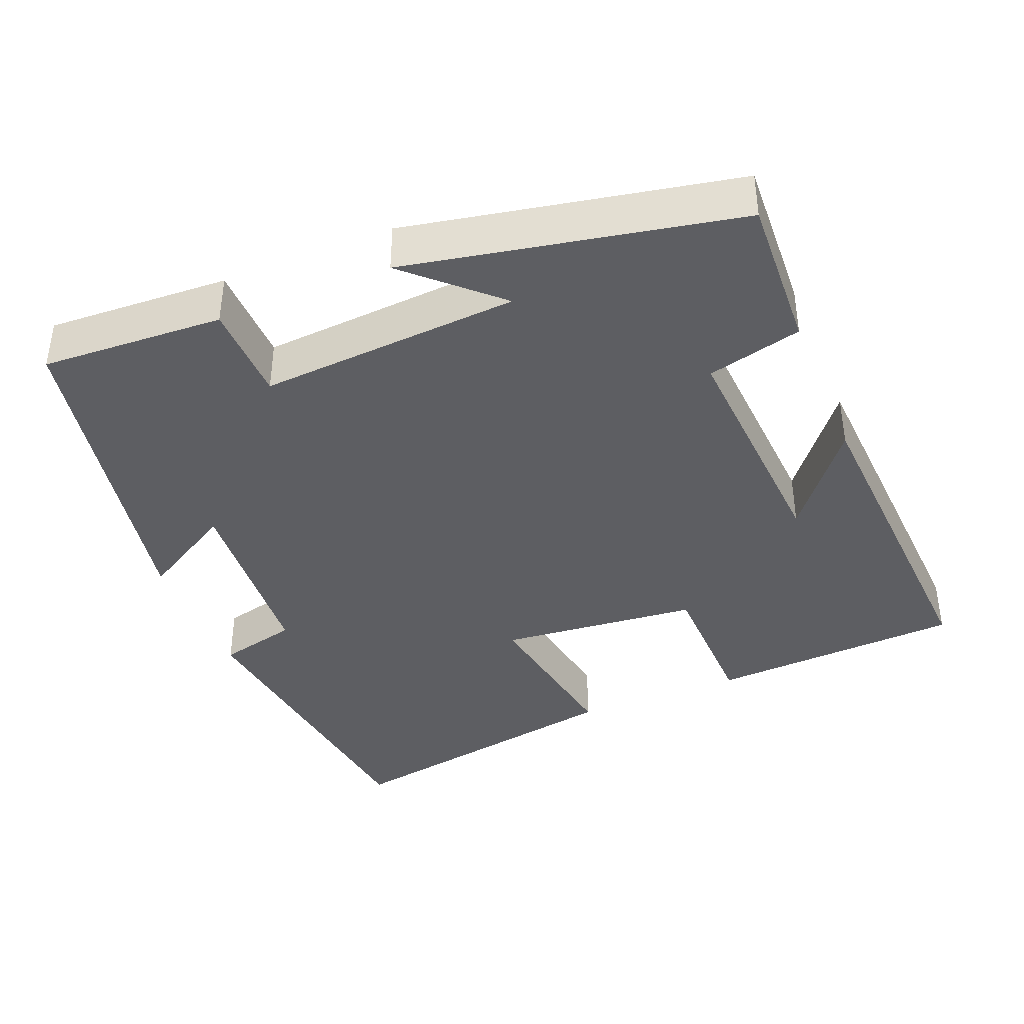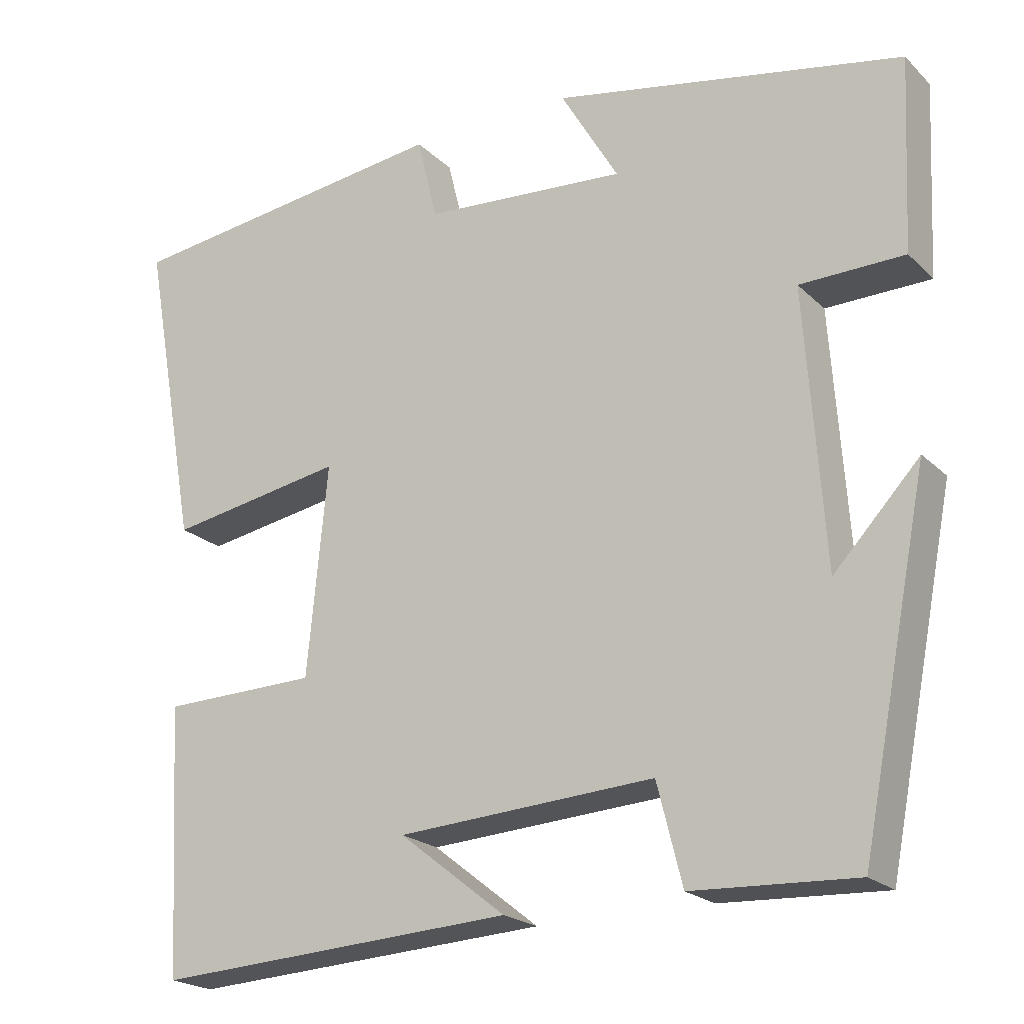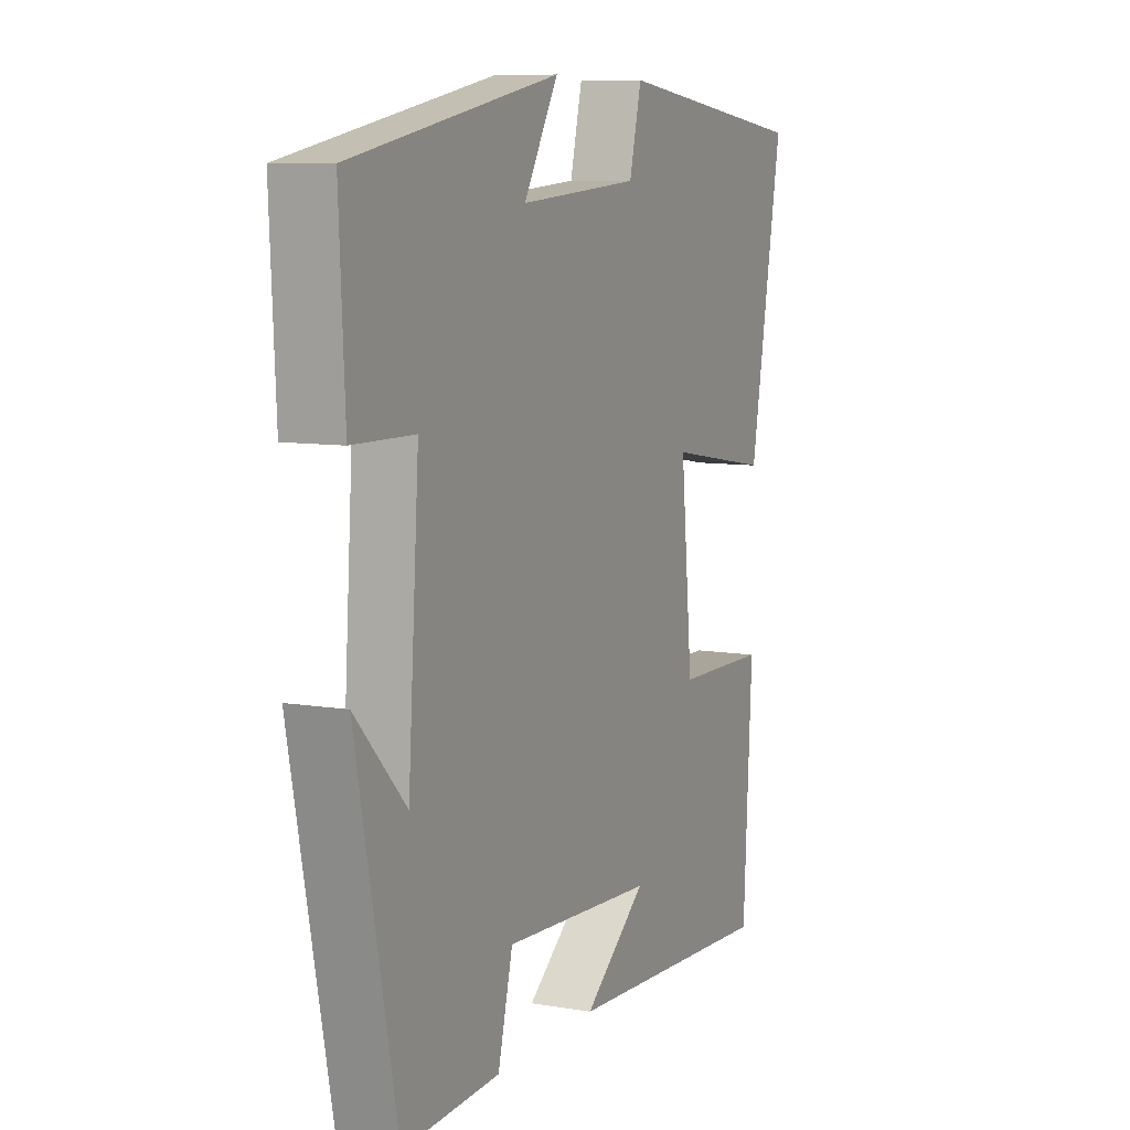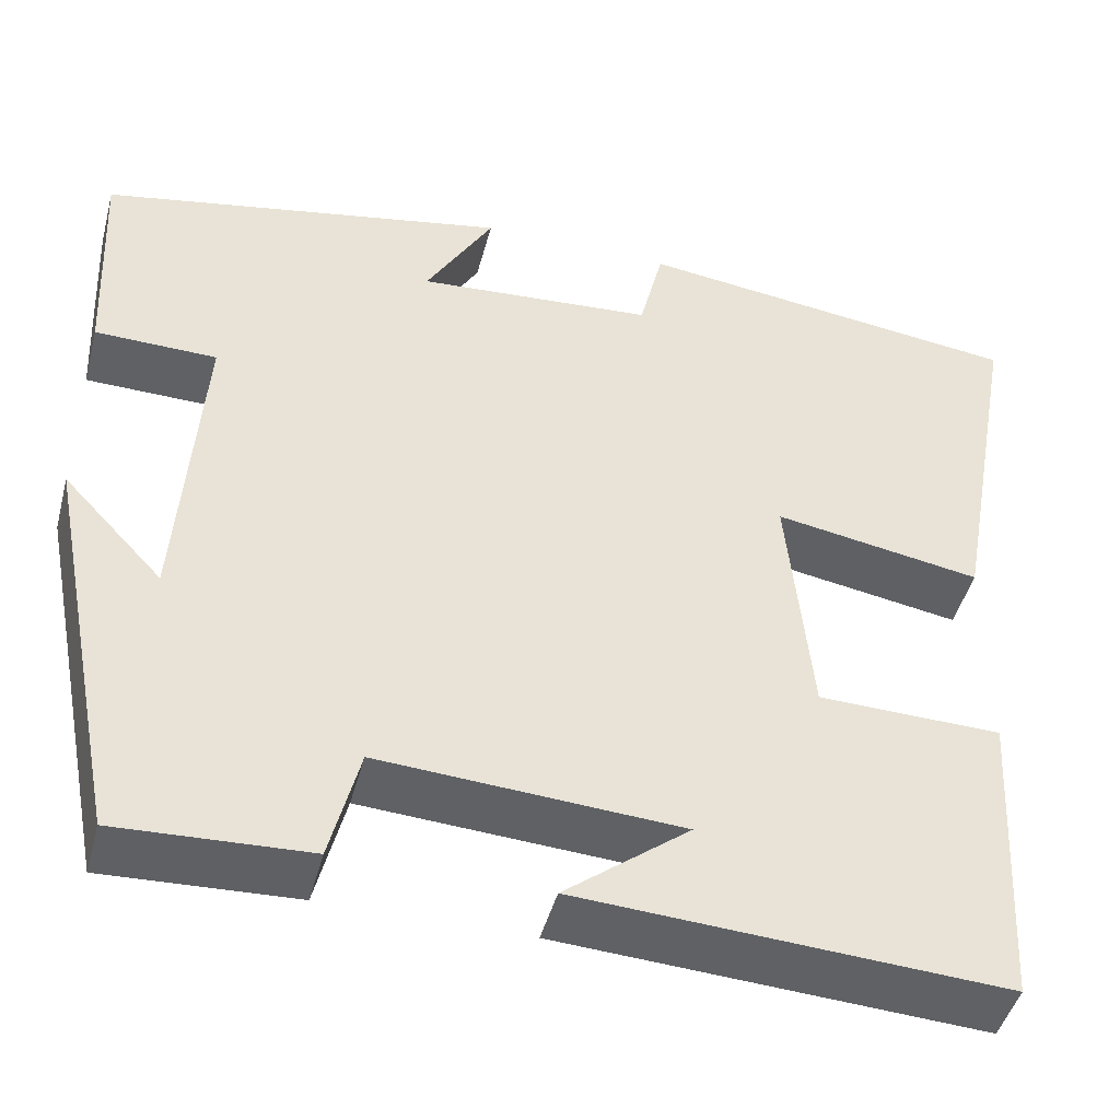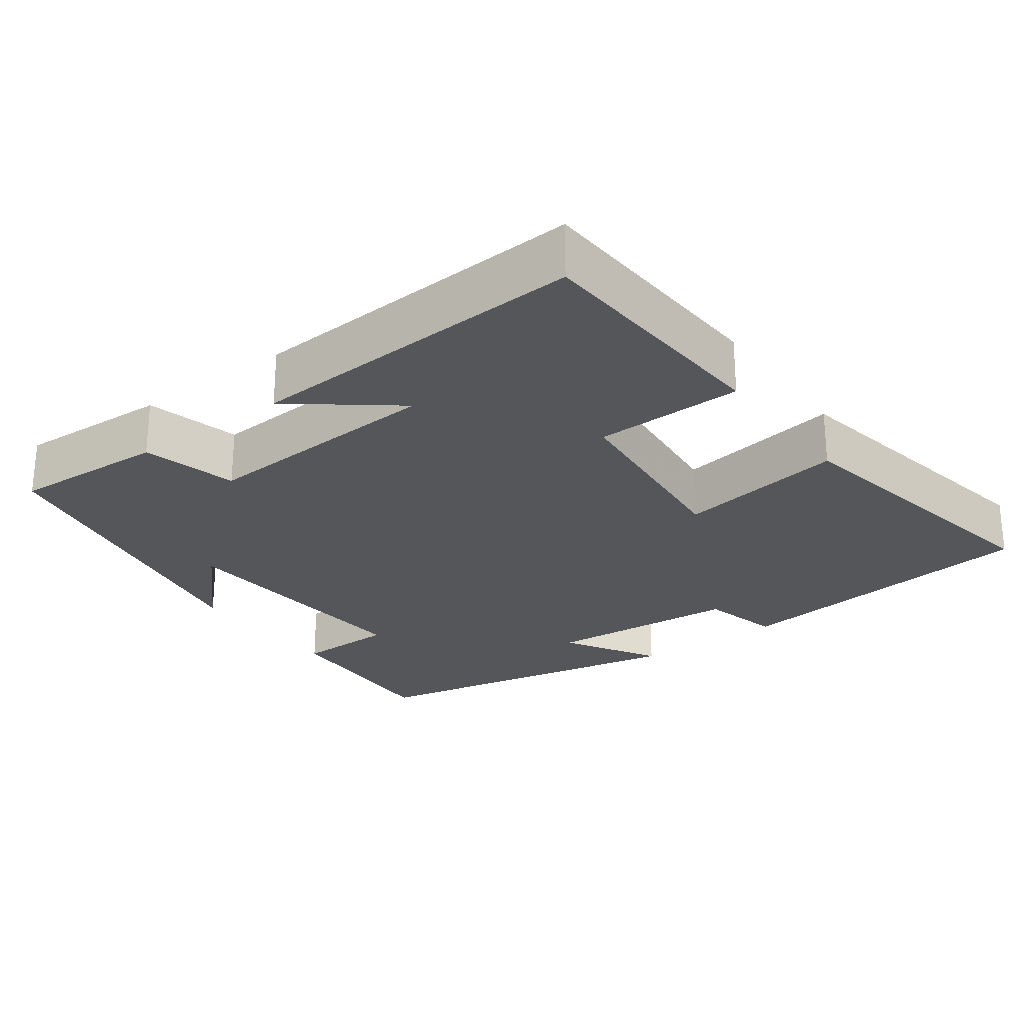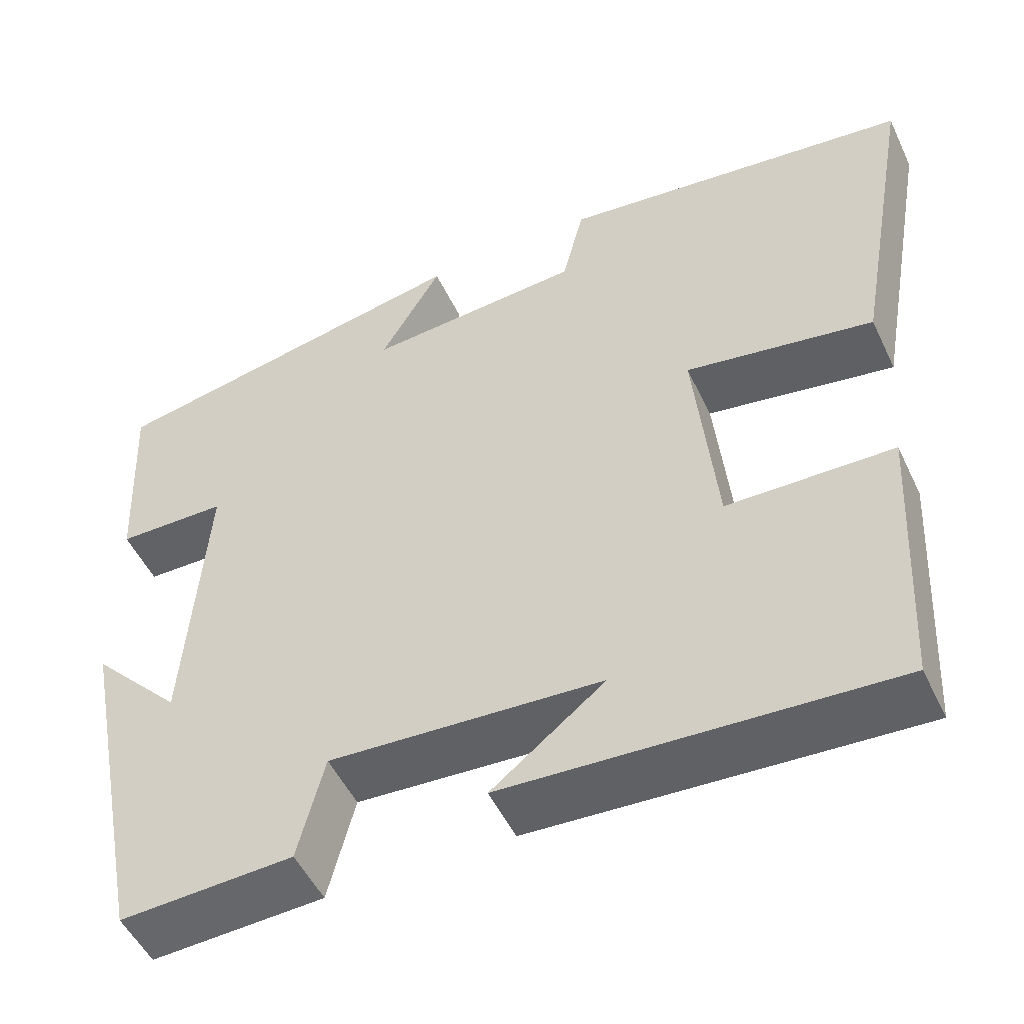
<metadata>
{"format":"obj","ext":"obj","renderer":"f3d","projection":"perspective","resolution":1024,"background":"white","views":[{"elev":-39.4,"azim":112.2,"up":"+Y"},{"elev":-21.3,"azim":32.0,"up":"+Z"},{"elev":8.5,"azim":114.9,"up":"+Z"},{"elev":-45.9,"azim":165.2,"up":"+Z"},{"elev":-25.6,"azim":-143.7,"up":"+Y"},{"elev":-50.9,"azim":-155.1,"up":"+Z"}]}
</metadata>
<code>
v 0.512 0.07 0.412
v 0.5 0.07 0.167
v 0.367 0.07 0.165
v 0.391 0.07 -0.185
v 0.5 0.07 -0.069
v 0.413 0.07 -0.51
v 0.205 0.07 -0.5
v 0.173 0.07 -0.373
v -0.155 0.07 -0.393
v -0.019 0.07 -0.5
v -0.481 0.07 -0.526
v -0.5 0.07 -0.186
v -0.3 0.07 -0.182
v -0.274 0.07 0.086
v -0.5 0.07 0.048
v -0.572 0.07 0.448
v -0.147 0.07 0.5
v -0.121 0.07 0.393
v 0.139 0.07 0.373
v 0.065 0.07 0.5
v 0.512 0 0.412
v 0.5 0 0.167
v 0.367 0 0.165
v 0.391 0 -0.185
v 0.5 0 -0.069
v 0.413 0 -0.51
v 0.205 0 -0.5
v 0.173 0 -0.373
v -0.155 0 -0.393
v -0.019 0 -0.5
v -0.481 0 -0.526
v -0.5 0 -0.186
v -0.3 0 -0.182
v -0.274 0 0.086
v -0.5 0 0.048
v -0.572 0 0.448
v -0.147 0 0.5
v -0.121 0 0.393
v 0.139 0 0.373
v 0.065 0 0.5
f 19 20 1 2
f 18 19 2 3
f 15 16 17 18
f 14 15 18
f 13 14 18 3
f 11 12 13
f 9 10 11
f 9 11 13 3
f 6 7 8
f 4 5 6
f 4 6 8
f 3 4 8 9
f 22 21 40 39
f 23 22 39 38
f 38 37 36 35
f 38 35 34
f 23 38 34 33
f 33 32 31
f 31 30 29
f 23 33 31 29
f 28 27 26
f 26 25 24
f 28 26 24
f 29 28 24 23
f 1 21 22 2
f 2 22 23 3
f 3 23 24 4
f 4 24 25 5
f 5 25 26 6
f 6 26 27 7
f 7 27 28 8
f 8 28 29 9
f 9 29 30 10
f 10 30 31 11
f 11 31 32 12
f 12 32 33 13
f 13 33 34 14
f 14 34 35 15
f 15 35 36 16
f 16 36 37 17
f 17 37 38 18
f 18 38 39 19
f 19 39 40 20
f 20 40 21 1

</code>
